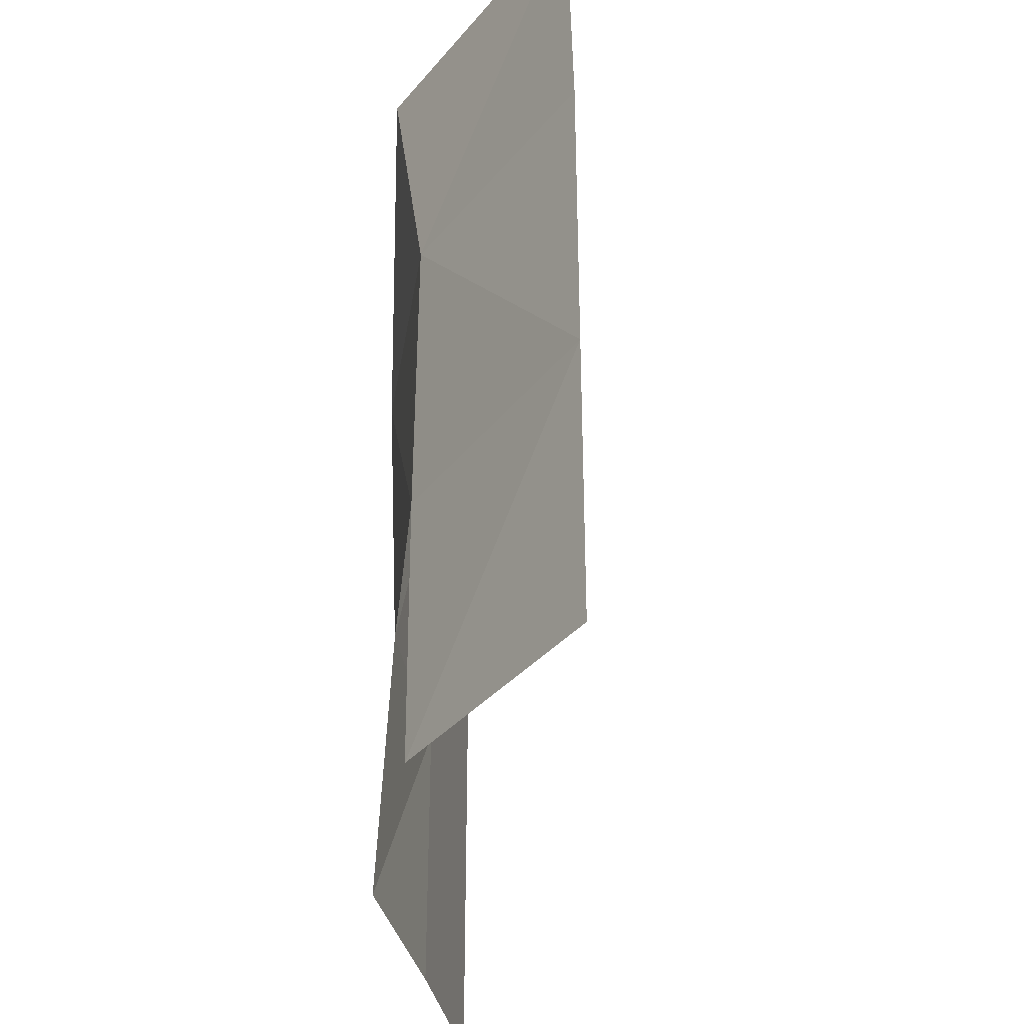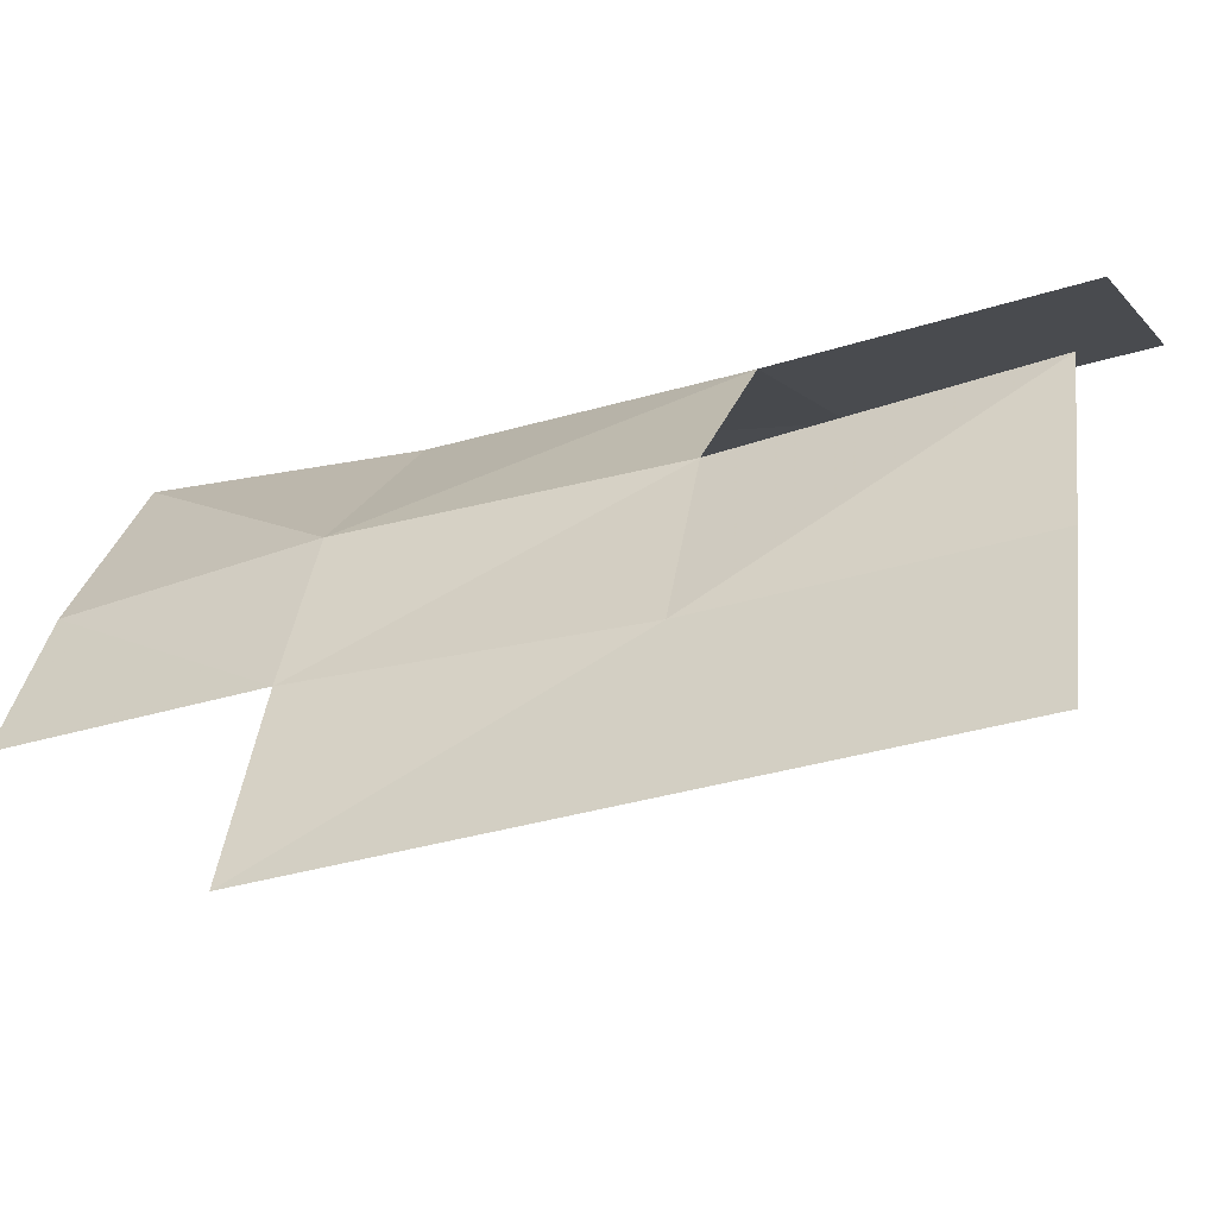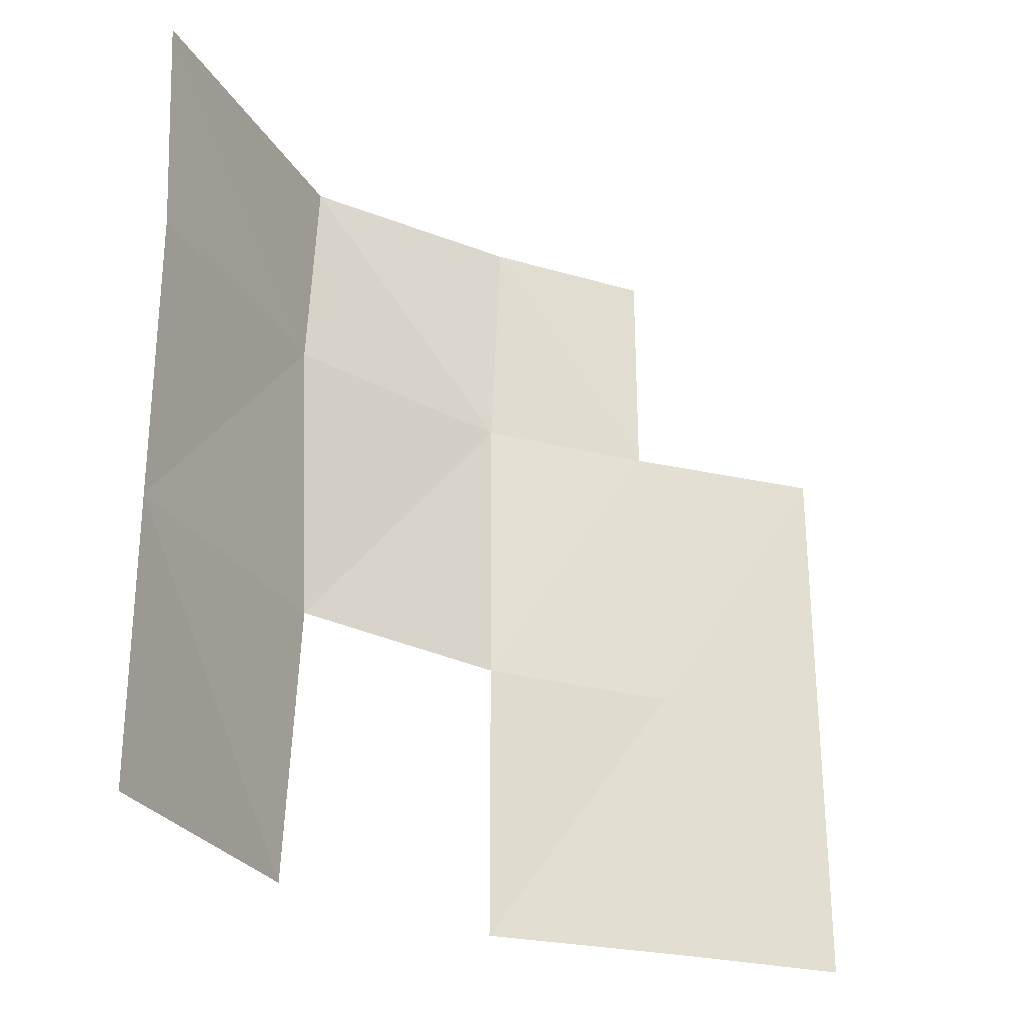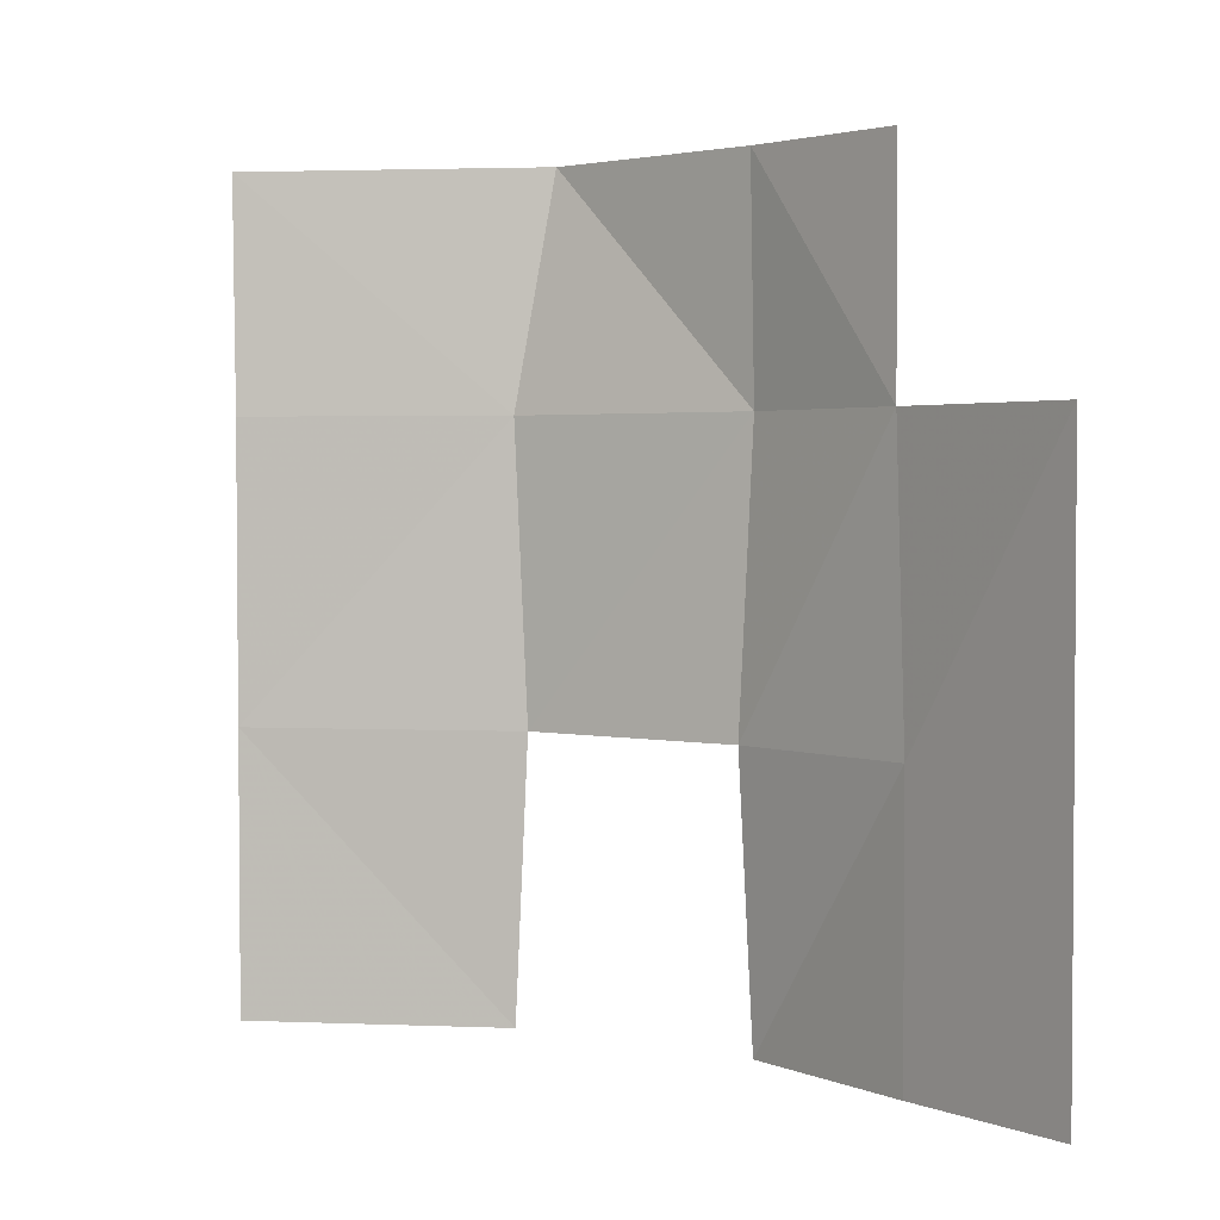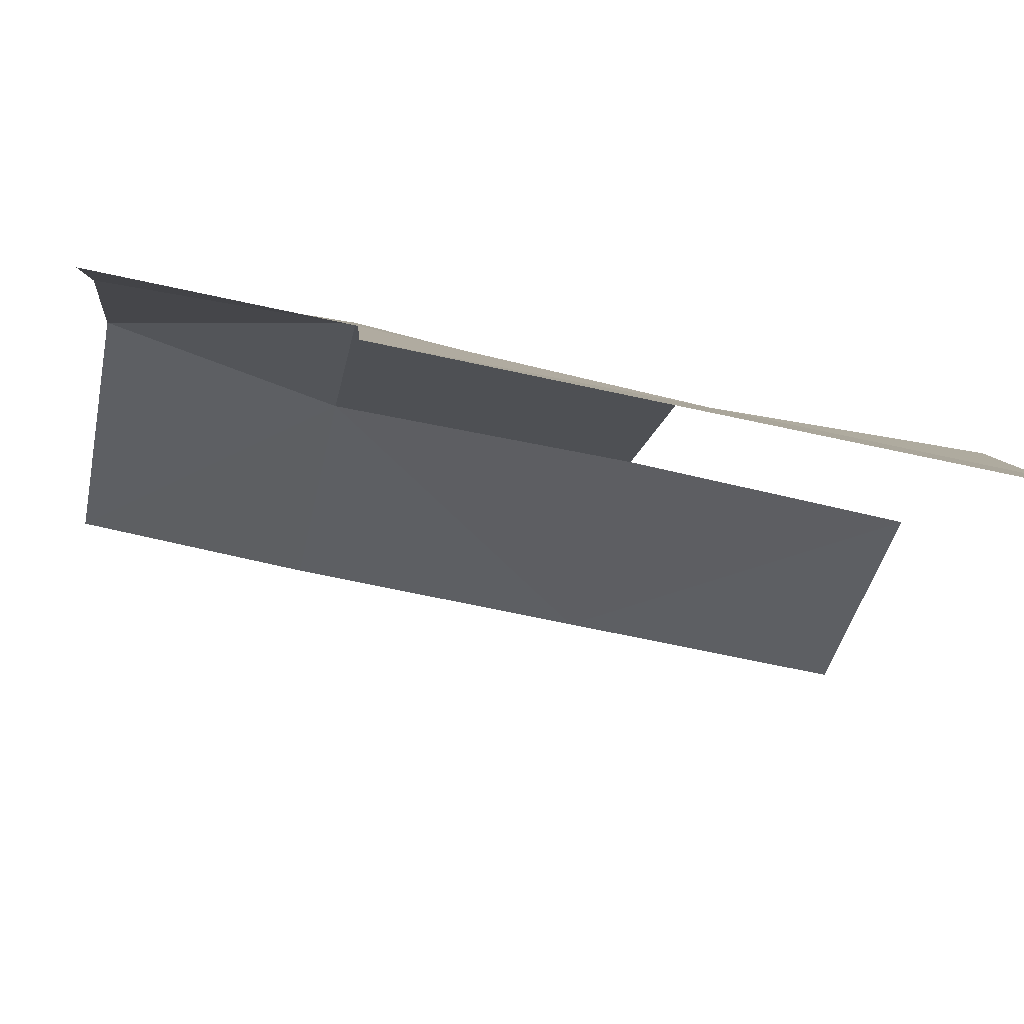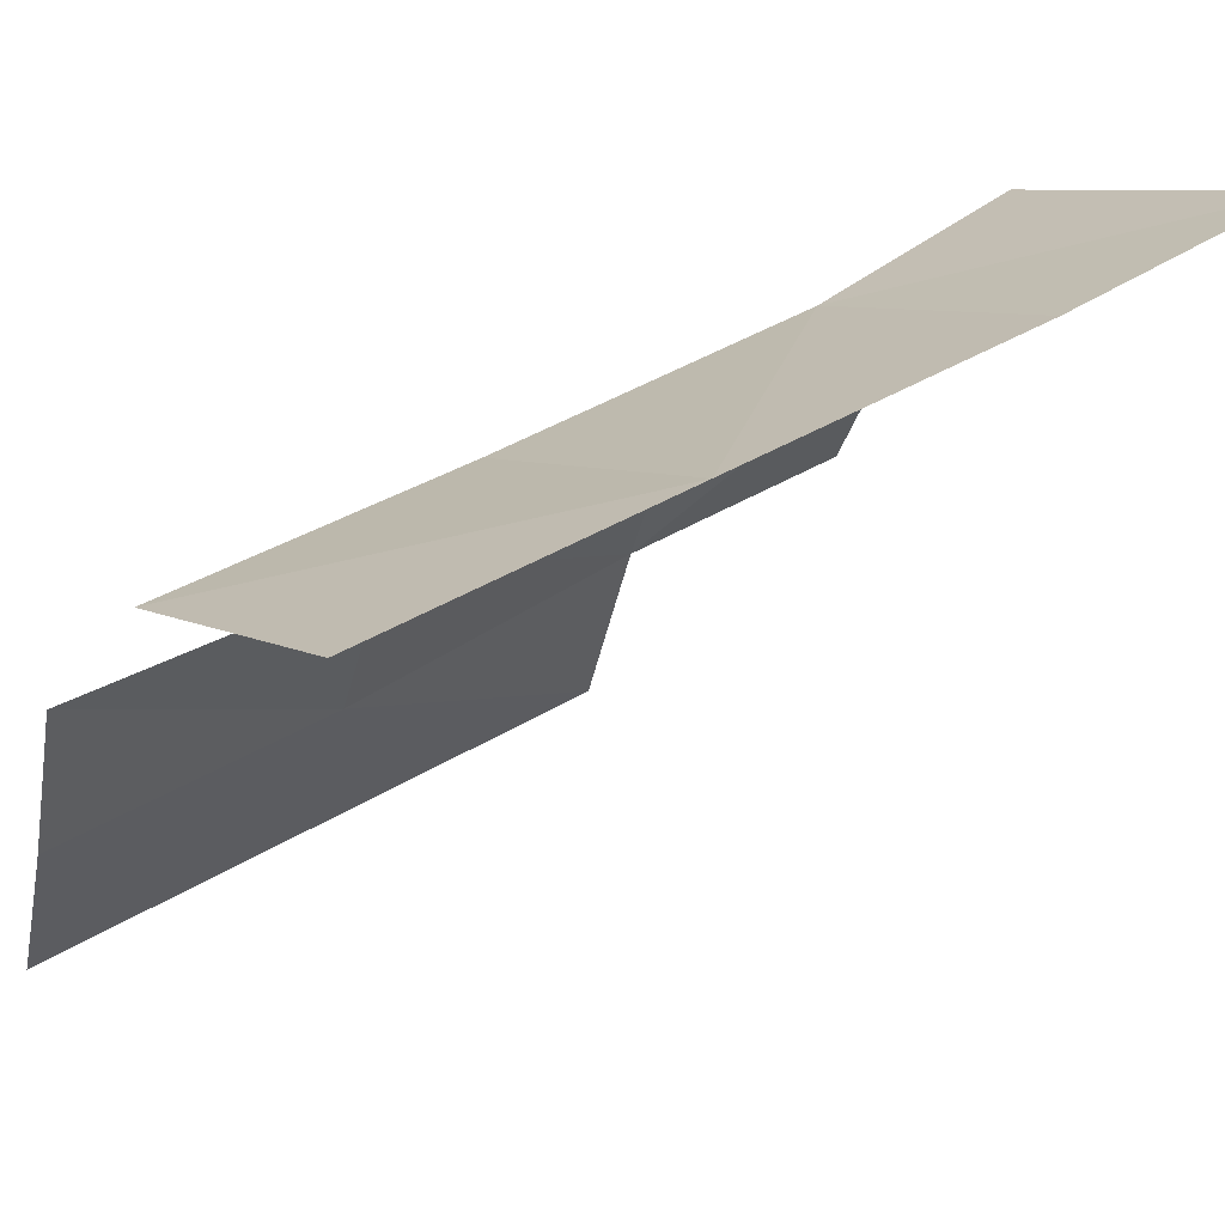
<metadata>
{"format":"obj","ext":"obj","renderer":"f3d","projection":"perspective","resolution":1024,"background":"white","views":[{"elev":-35.5,"azim":30.1,"up":"+Y"},{"elev":-34.9,"azim":-67.9,"up":"+Z"},{"elev":-27.6,"azim":88.5,"up":"+Y"},{"elev":2.6,"azim":161.6,"up":"+Y"},{"elev":-66.0,"azim":-102.5,"up":"+Z"},{"elev":39.2,"azim":52.6,"up":"+Z"}]}
</metadata>
<code>
v  334.4 98.24 265.2
v  322.8 165.6 263.5
v  287.3 98.24 207.1
v  289.5 165.6 204.5
v  270 98.24 157.8
v  270 165.6 157.8
v  404.2 98.24 299.4
v  404.3 165.6 302.5
v  252 -69.51 100.5
v  269.9 -69.51 151.9
v  252 12.41 100.5
v  269.9 12.41 152
v  287.2 -69.51 207
v  291.5 12.41 207
v  404 -69.51 299.1
v  404.1 12.41 299.3
v  334.4 -69.51 265
v  331.7 12.41 261.7
v  252 98.24 100.5
f 15 16 17
f 17 16 18
f 18 16 1
f 1 16 7
f 7 8 1
f 1 8 2
f 3 18 1
f 1 2 3
f 14 18 3
f 3 2 4
f 3 4 5
f 5 14 3
f 5 4 6
f 12 14 5
f 19 12 5
f 12 13 14
f 11 12 19
f 10 13 12
f 11 10 12
f 9 10 11

</code>
